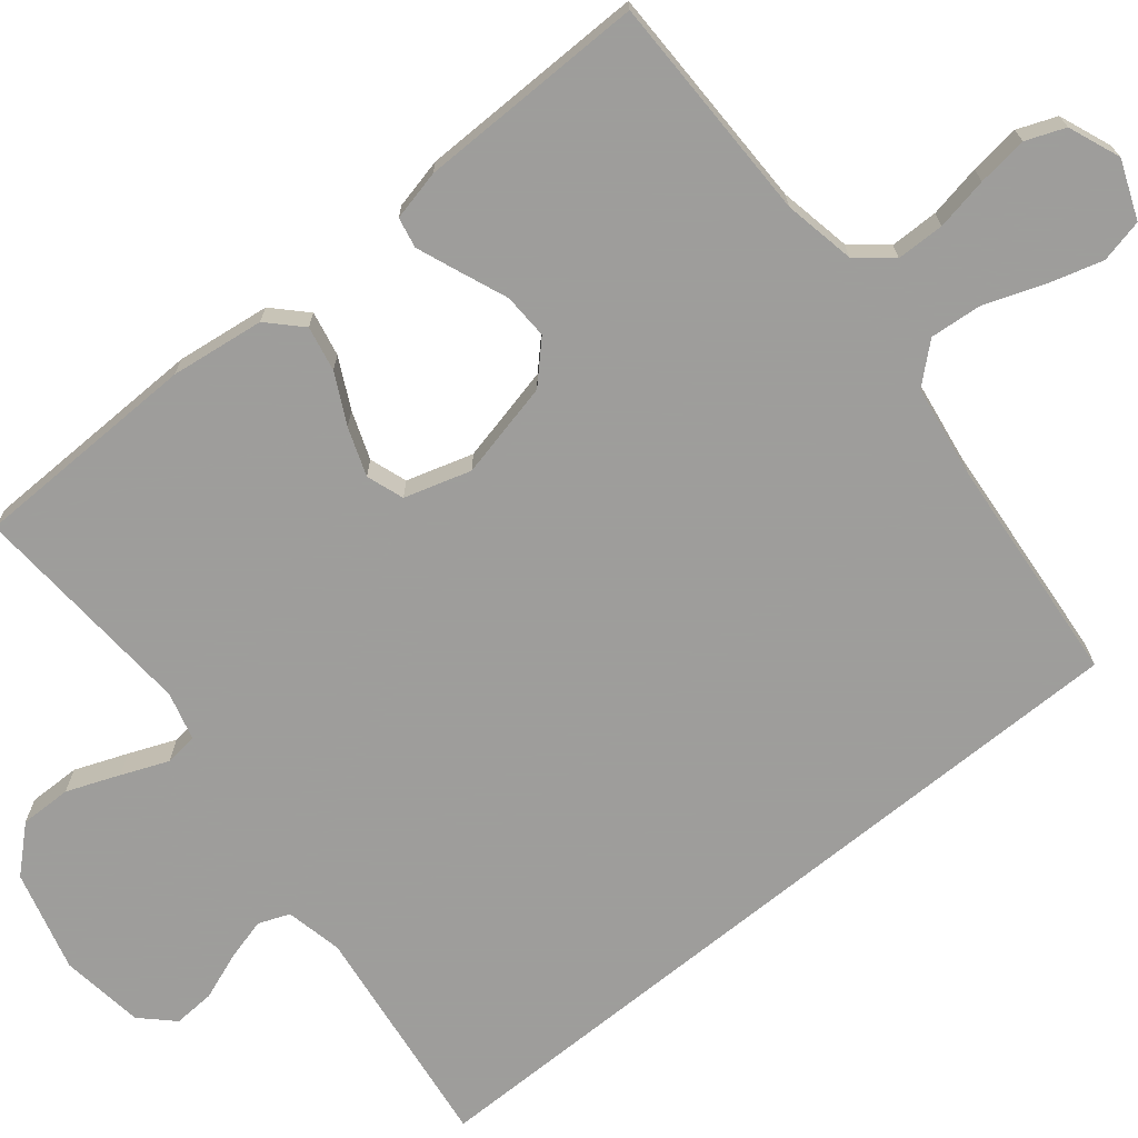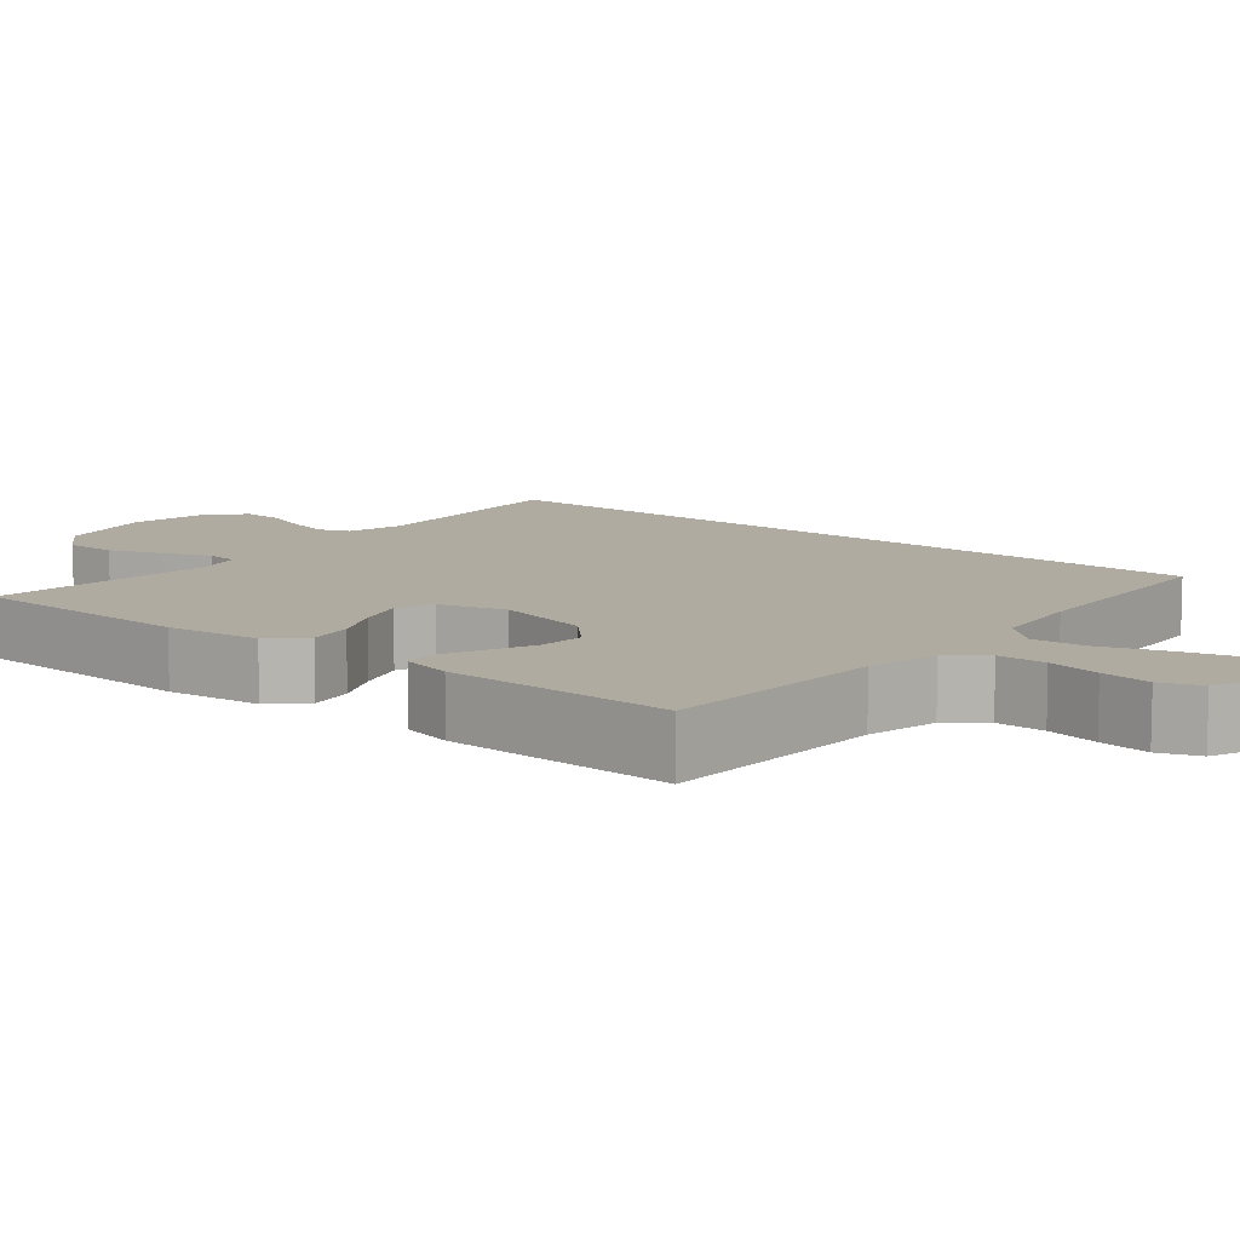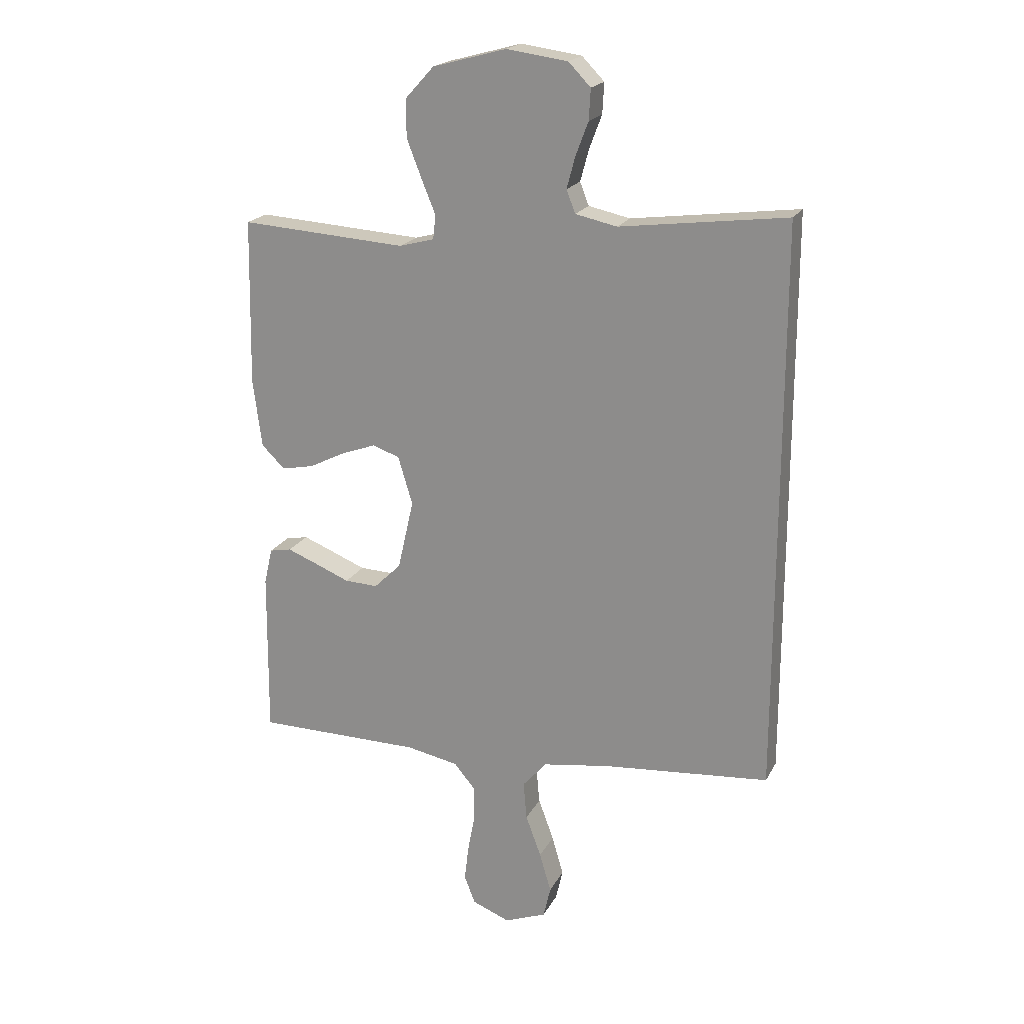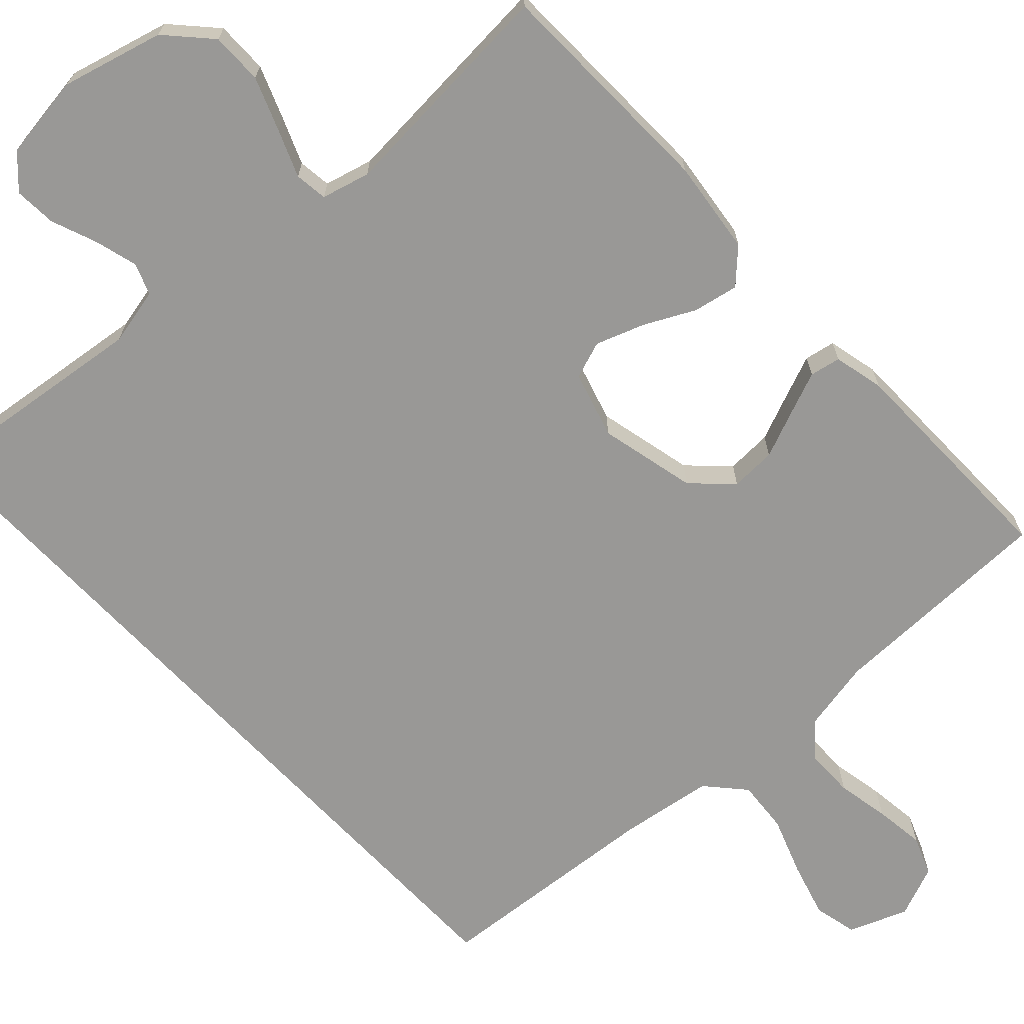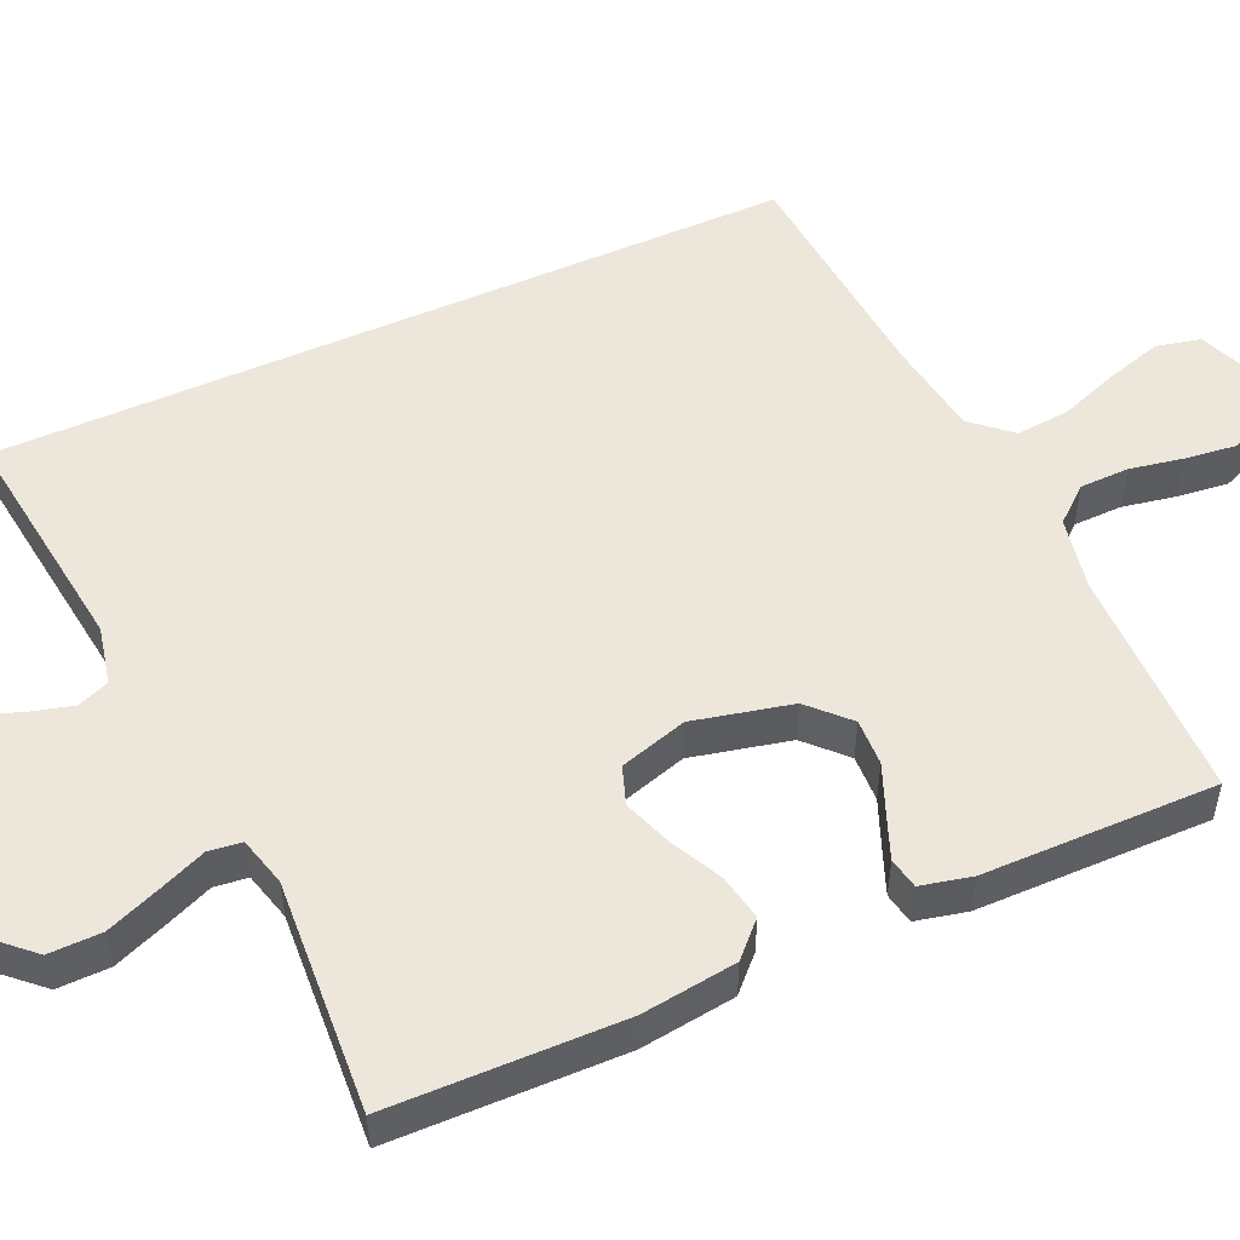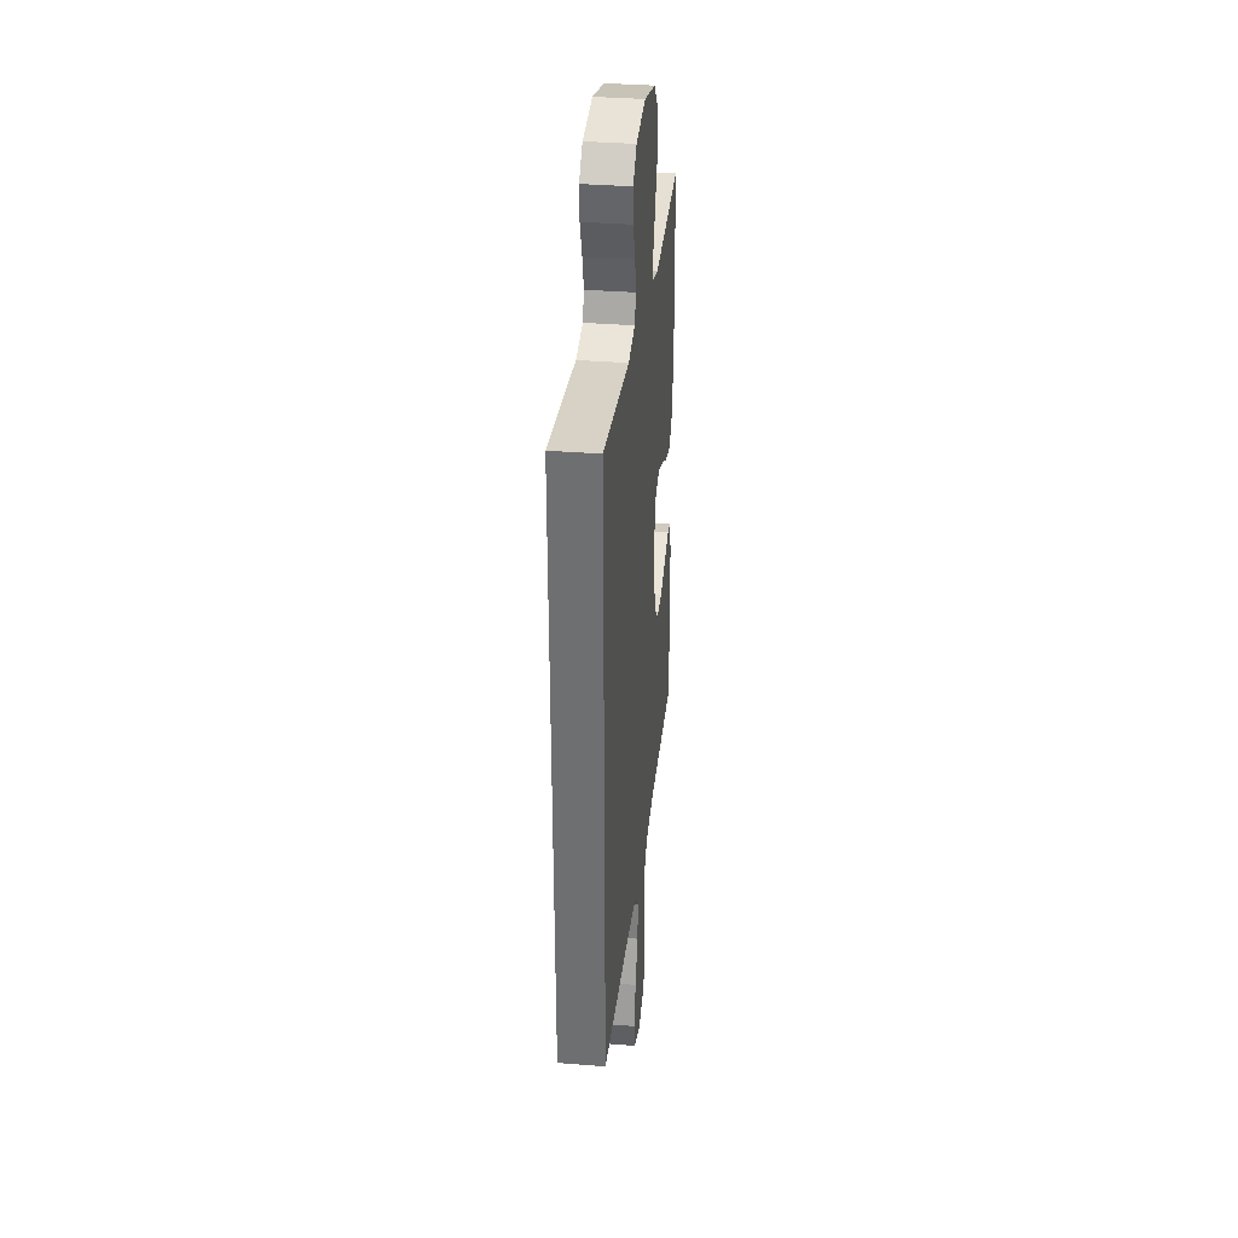
<metadata>
{"format":"obj","ext":"obj","renderer":"f3d","projection":"perspective","resolution":1024,"background":"white","views":[{"elev":-70.7,"azim":129.2,"up":"+Y"},{"elev":9.8,"azim":130.7,"up":"+Y"},{"elev":20.3,"azim":-159.0,"up":"+Z"},{"elev":-68.6,"azim":43.3,"up":"+Y"},{"elev":52.5,"azim":65.9,"up":"+Y"},{"elev":34.6,"azim":-83.8,"up":"+Z"}]}
</metadata>
<code>
v -0.5 0.07 -0.44
v -0.5 0.07 0.586
v -0.2 0.07 0.547
v -0.125 0.07 0.563
v -0.109 0.07 0.604
v -0.124 0.07 0.66
v -0.147 0.07 0.721
v -0.15 0.07 0.776
v -0.11 0.07 0.817
v 0 0.07 0.832
v 0.133 0.07 0.796
v 0.185 0.07 0.739
v 0.184 0.07 0.671
v 0.157 0.07 0.602
v 0.132 0.07 0.541
v 0.137 0.07 0.498
v 0.2 0.07 0.481
v 0.5 0.07 0.5
v 0.506 0.07 0.2
v 0.49 0.07 0.077
v 0.448 0.07 0.036
v 0.389 0.07 0.048
v 0.324 0.07 0.081
v 0.261 0.07 0.104
v 0.212 0.07 0.087
v 0.186 0.07 0
v 0.215 0.07 -0.127
v 0.264 0.07 -0.175
v 0.324 0.07 -0.173
v 0.386 0.07 -0.148
v 0.442 0.07 -0.126
v 0.482 0.07 -0.134
v 0.497 0.07 -0.2
v 0.5 0.07 -0.5
v 0.2 0.07 -0.501
v 0.106 0.07 -0.519
v 0.068 0.07 -0.564
v 0.067 0.07 -0.627
v 0.08 0.07 -0.696
v 0.088 0.07 -0.762
v 0.068 0.07 -0.813
v 0 0.07 -0.84
v -0.076 0.07 -0.81
v -0.089 0.07 -0.753
v -0.068 0.07 -0.681
v -0.04 0.07 -0.605
v -0.034 0.07 -0.536
v -0.078 0.07 -0.486
v -0.2 0.07 -0.467
v -0.5 0 -0.44
v -0.5 0 0.586
v -0.2 0 0.547
v -0.125 0 0.563
v -0.109 0 0.604
v -0.124 0 0.66
v -0.147 0 0.721
v -0.15 0 0.776
v -0.11 0 0.817
v 0 0 0.832
v 0.133 0 0.796
v 0.185 0 0.739
v 0.184 0 0.671
v 0.157 0 0.602
v 0.132 0 0.541
v 0.137 0 0.498
v 0.2 0 0.481
v 0.5 0 0.5
v 0.506 0 0.2
v 0.49 0 0.077
v 0.448 0 0.036
v 0.389 0 0.048
v 0.324 0 0.081
v 0.261 0 0.104
v 0.212 0 0.087
v 0.186 0 0
v 0.215 0 -0.127
v 0.264 0 -0.175
v 0.324 0 -0.173
v 0.386 0 -0.148
v 0.442 0 -0.126
v 0.482 0 -0.134
v 0.497 0 -0.2
v 0.5 0 -0.5
v 0.2 0 -0.501
v 0.106 0 -0.519
v 0.068 0 -0.564
v 0.067 0 -0.627
v 0.08 0 -0.696
v 0.088 0 -0.762
v 0.068 0 -0.813
v 0 0 -0.84
v -0.076 0 -0.81
v -0.089 0 -0.753
v -0.068 0 -0.681
v -0.04 0 -0.605
v -0.034 0 -0.536
v -0.078 0 -0.486
v -0.2 0 -0.467
f 44 45 46
f 43 44 46
f 42 43 46
f 41 42 46
f 40 41 46
f 39 40 46
f 38 39 46
f 37 38 46 47
f 36 37 47 48
f 33 34 35
f 32 33 35
f 31 32 35
f 30 31 35
f 29 30 35
f 35 36 48
f 29 35 48
f 28 29 48
f 21 22 23
f 20 21 23
f 19 20 23
f 18 19 23
f 17 18 23
f 16 17 23 24
f 13 14 15
f 12 13 15
f 11 12 15
f 10 11 15
f 9 10 15
f 8 9 15
f 7 8 15
f 6 7 15
f 5 6 15 16
f 16 24 25
f 5 16 25
f 4 5 25
f 49 1 2 3
f 27 28 48 49
f 49 3 4
f 27 49 4
f 26 27 4
f 4 25 26
f 95 94 93
f 95 93 92
f 95 92 91
f 95 91 90
f 95 90 89
f 95 89 88
f 95 88 87
f 96 95 87 86
f 97 96 86 85
f 84 83 82
f 84 82 81
f 84 81 80
f 84 80 79
f 84 79 78
f 97 85 84
f 97 84 78
f 97 78 77
f 72 71 70
f 72 70 69
f 72 69 68
f 72 68 67
f 72 67 66
f 73 72 66 65
f 64 63 62
f 64 62 61
f 64 61 60
f 64 60 59
f 64 59 58
f 64 58 57
f 64 57 56
f 64 56 55
f 65 64 55 54
f 74 73 65
f 74 65 54
f 74 54 53
f 52 51 50 98
f 98 97 77 76
f 53 52 98
f 53 98 76
f 53 76 75
f 75 74 53
f 1 50 51 2
f 2 51 52 3
f 3 52 53 4
f 4 53 54 5
f 5 54 55 6
f 6 55 56 7
f 7 56 57 8
f 8 57 58 9
f 9 58 59 10
f 10 59 60 11
f 11 60 61 12
f 12 61 62 13
f 13 62 63 14
f 14 63 64 15
f 15 64 65 16
f 16 65 66 17
f 17 66 67 18
f 18 67 68 19
f 19 68 69 20
f 20 69 70 21
f 21 70 71 22
f 22 71 72 23
f 23 72 73 24
f 24 73 74 25
f 25 74 75 26
f 26 75 76 27
f 27 76 77 28
f 28 77 78 29
f 29 78 79 30
f 30 79 80 31
f 31 80 81 32
f 32 81 82 33
f 33 82 83 34
f 34 83 84 35
f 35 84 85 36
f 36 85 86 37
f 37 86 87 38
f 38 87 88 39
f 39 88 89 40
f 40 89 90 41
f 41 90 91 42
f 42 91 92 43
f 43 92 93 44
f 44 93 94 45
f 45 94 95 46
f 46 95 96 47
f 47 96 97 48
f 48 97 98 49
f 49 98 50 1

</code>
